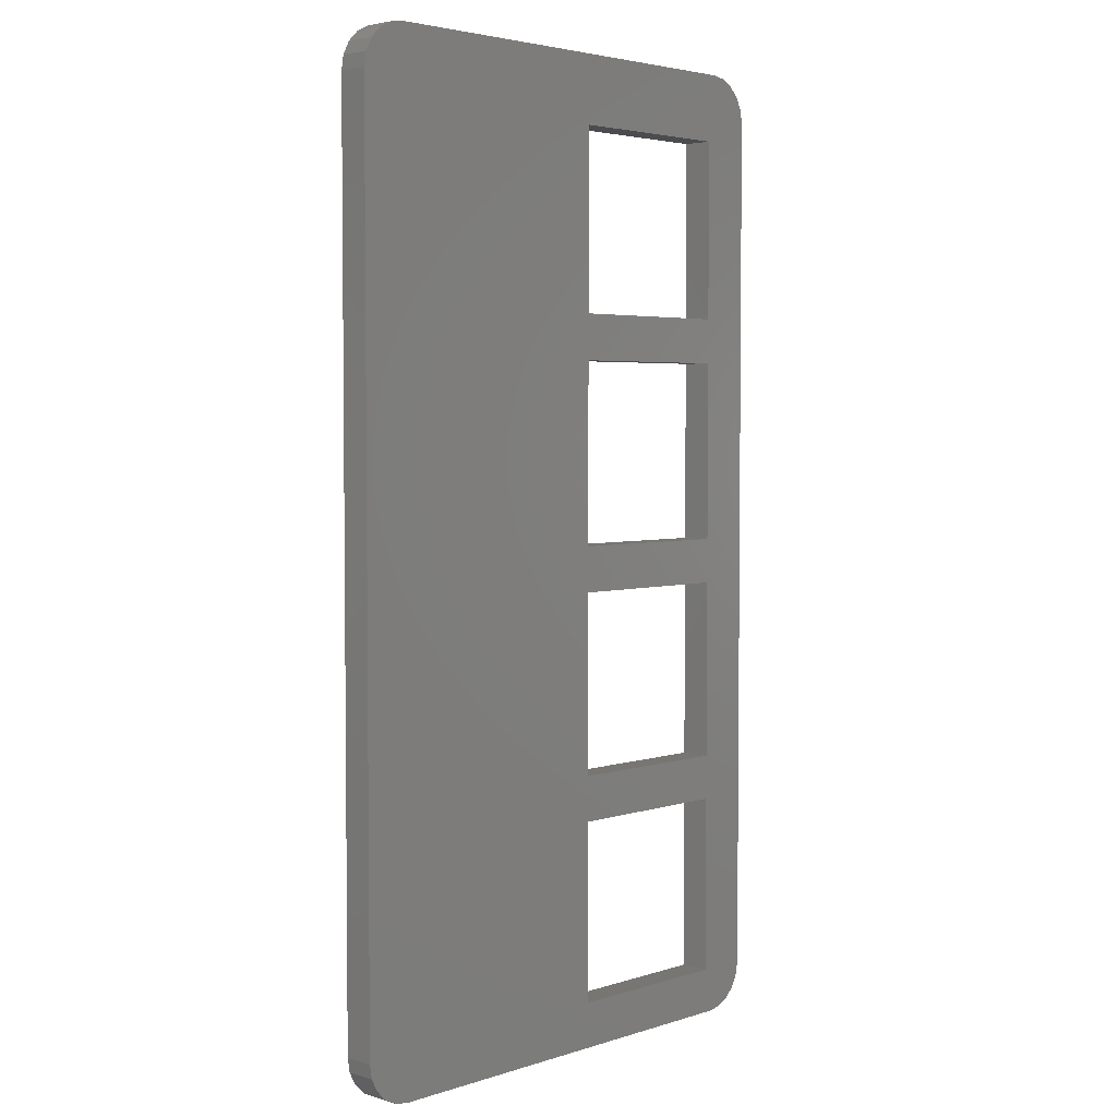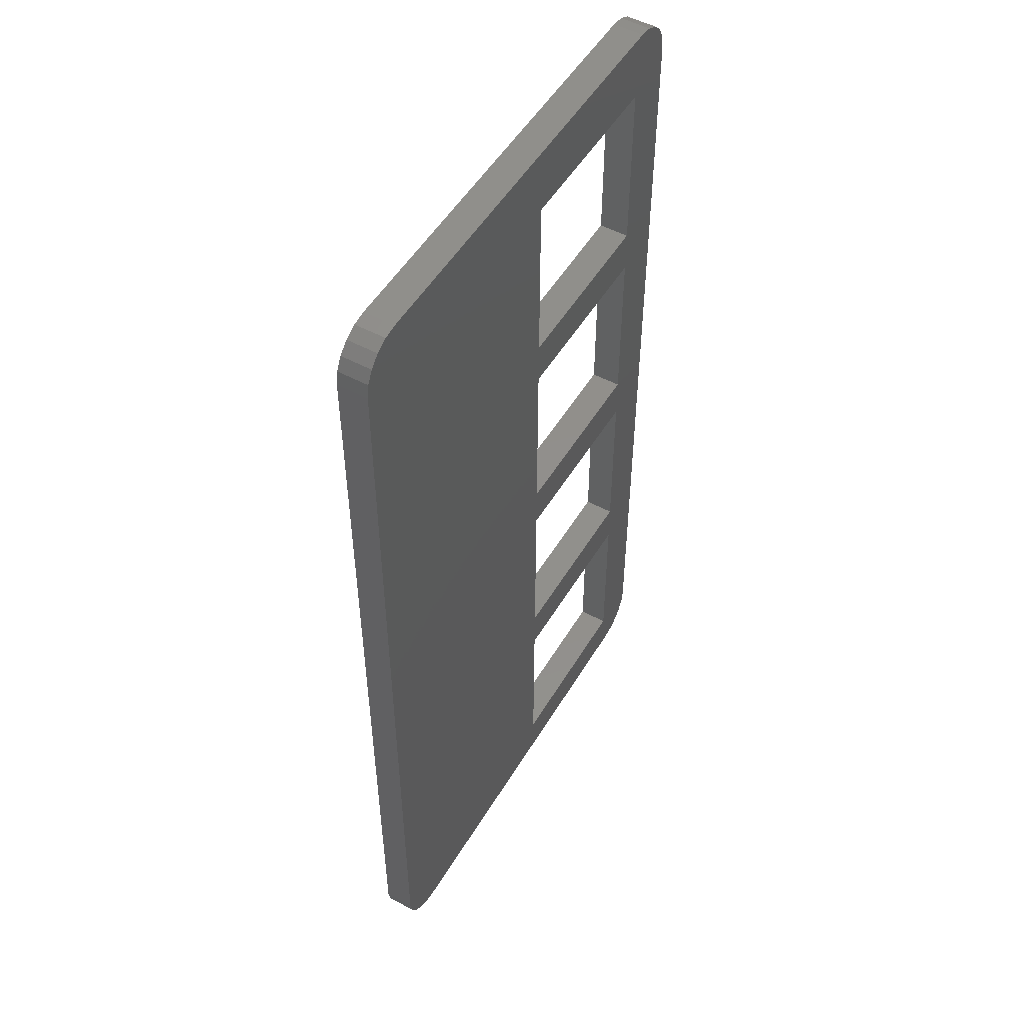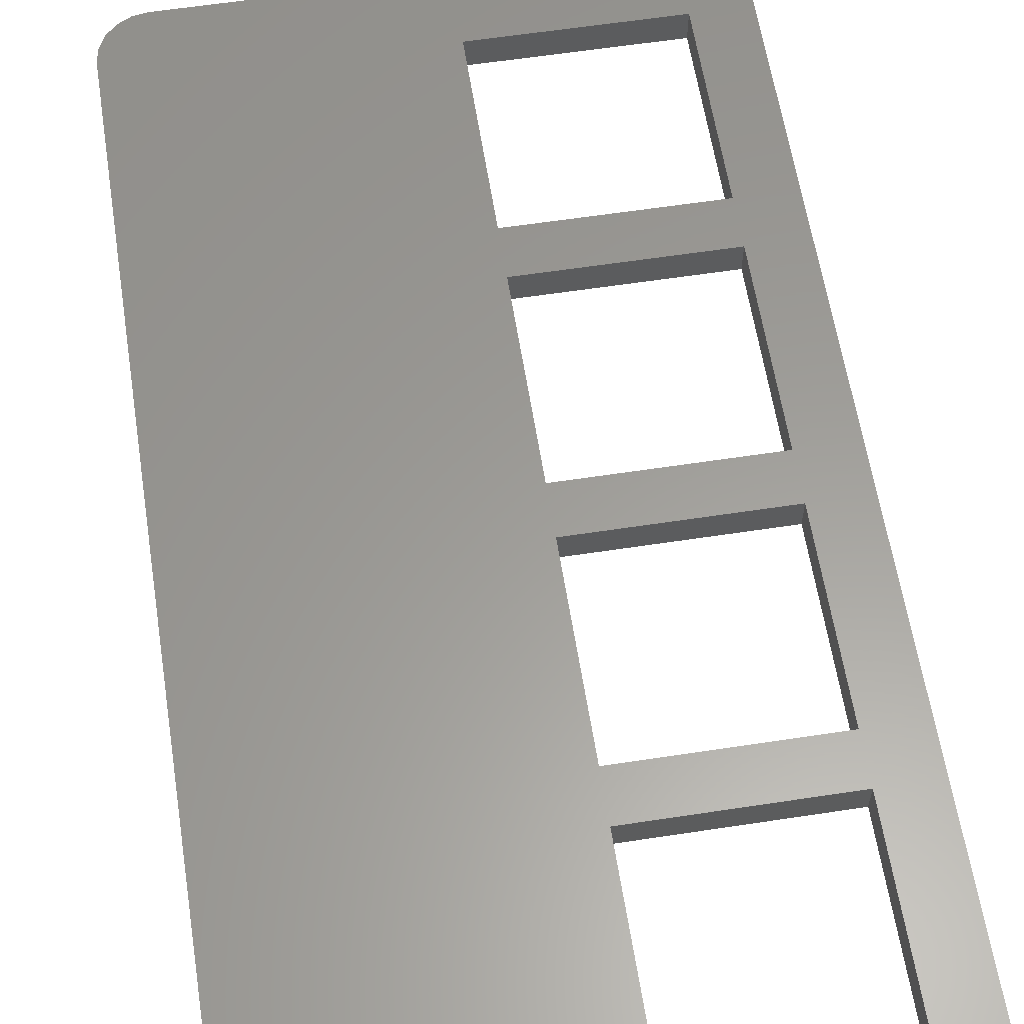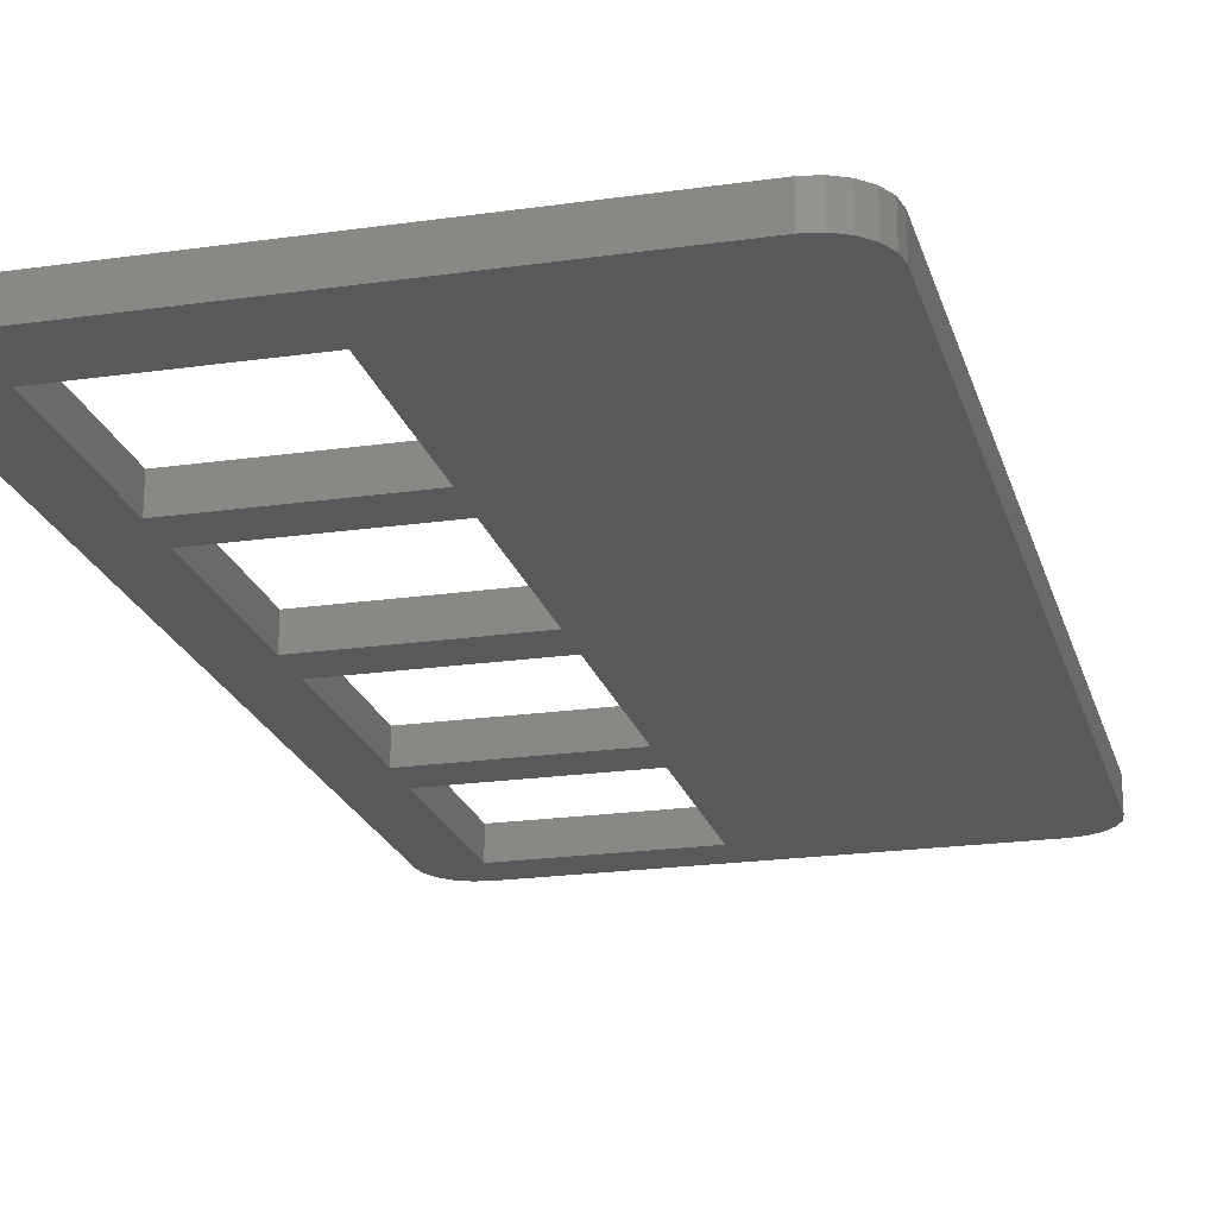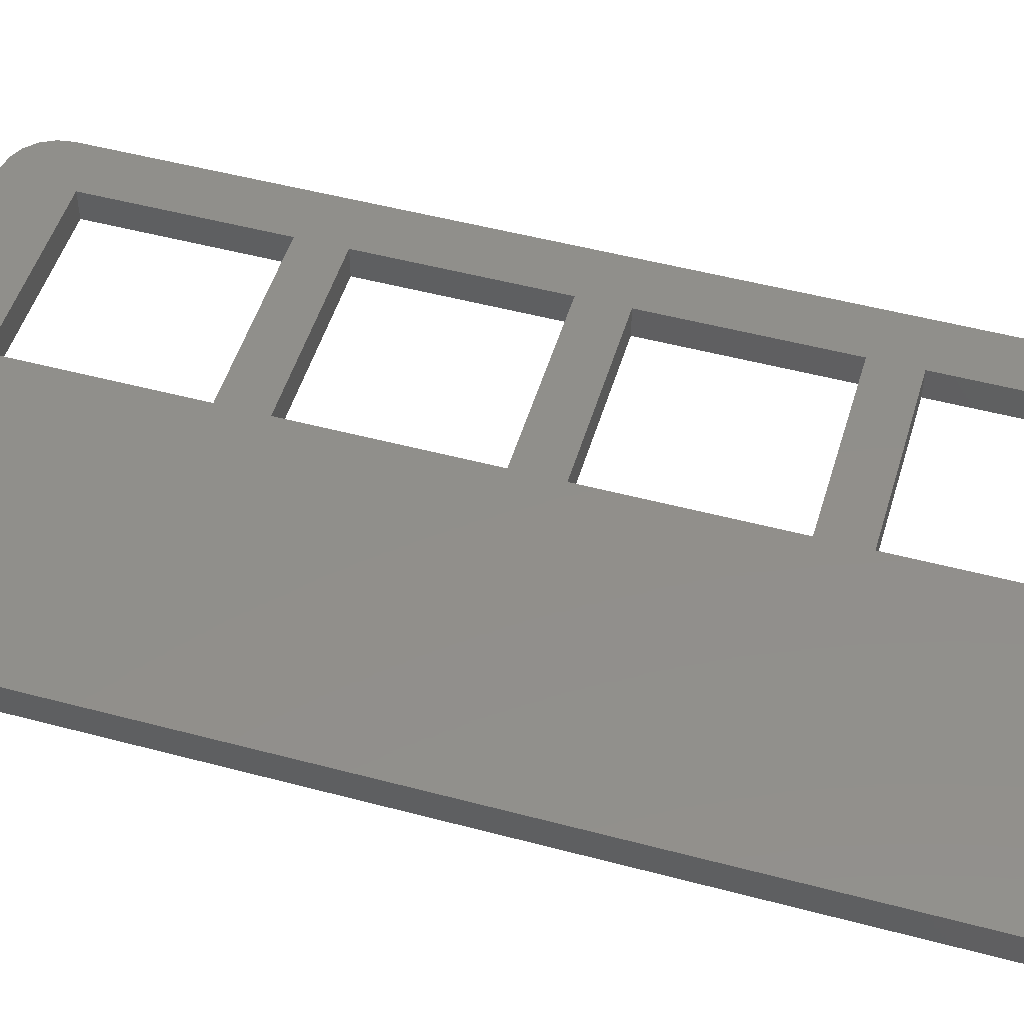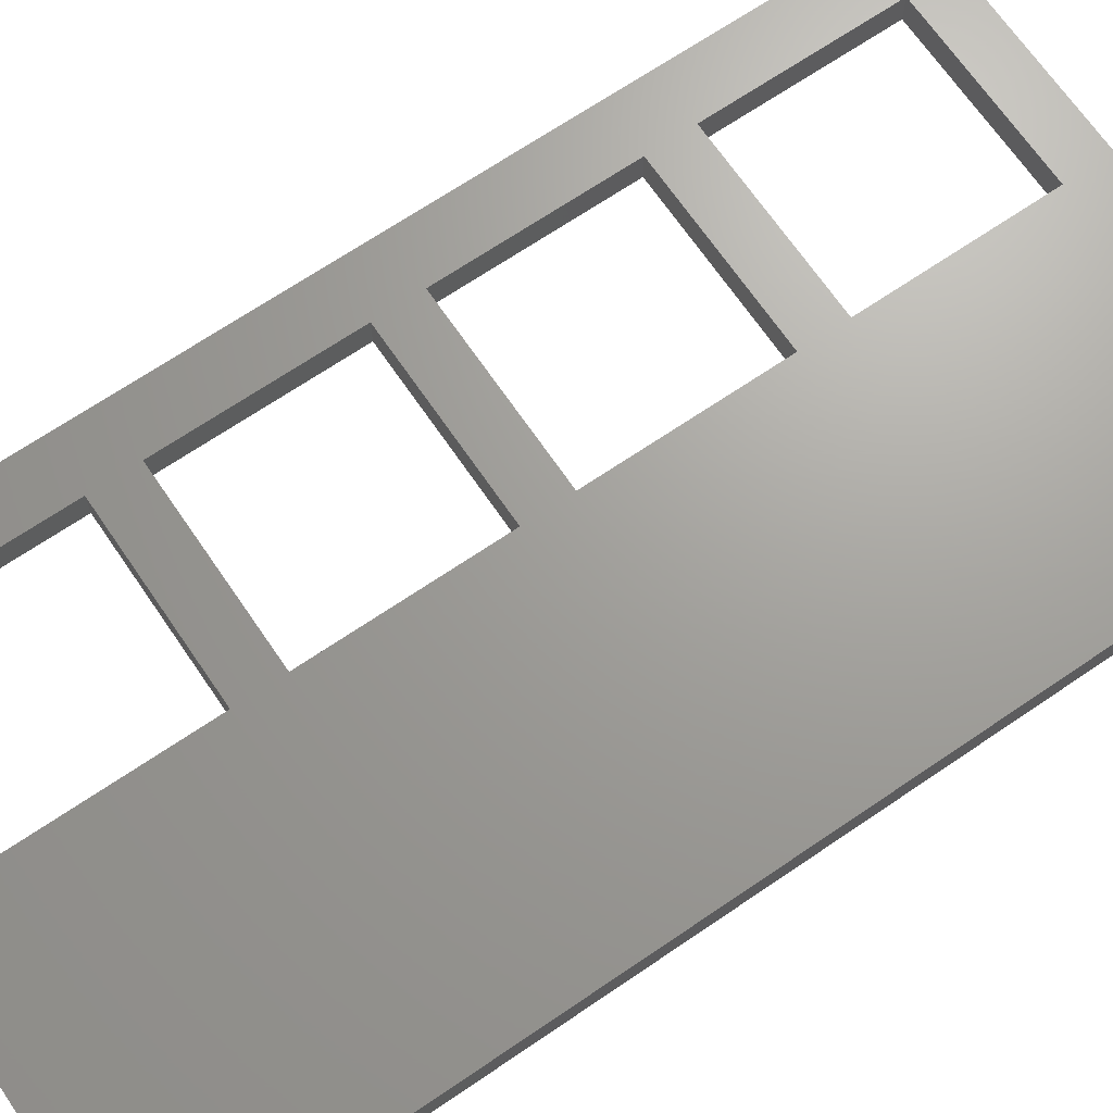
<metadata>
{"format":"stl","ext":"stl","renderer":"f3d","projection":"perspective","resolution":1024,"background":"white","views":[{"elev":3.7,"azim":-46.3,"up":"+Y"},{"elev":51.5,"azim":-59.8,"up":"+Y"},{"elev":60.3,"azim":-8.9,"up":"+Z"},{"elev":-21.1,"azim":-165.6,"up":"+Z"},{"elev":49.9,"azim":-73.6,"up":"+Z"},{"elev":68.4,"azim":-124.3,"up":"+Z"}]}
</metadata>
<code>
# stl→obj: 80 verts, 172 faces
v 16 0 2
v 16 12 0
v 16 12 2
v 16 0 0
v 28 0 0
v 28 12 2
v 28 12 0
v 28 0 2
v 16 15 2
v 16 27 0
v 16 27 2
v 16 15 0
v 28 15 0
v 28 27 2
v 28 27 0
v 28 15 2
v 16 30 2
v 16 42 0
v 16 42 2
v 16 30 0
v 28 30 0
v 28 42 2
v 28 42 0
v 28 30 2
v 16 45 2
v 16 57 0
v 16 57 2
v 16 45 0
v 28 45 0
v 28 57 2
v 28 57 0
v 28 45 2
v 31.5 0 2
v 31.5 58.5 0
v 31.5 58.5 2
v 31.5 0 0
v -2.853 -0.9271 0
v -3 0 2
v -3 0 0
v -2.853 -0.9271 2
v 28.5 -3 0
v 29.43 -2.853 2
v 28.5 -3 2
v 29.43 -2.853 0
v 31.35 59.43 2
v 30.93 60.26 2
v 30.26 60.93 2
v 29.43 61.35 2
v 28.5 61.5 2
v -3 58.5 2
v 0 61.5 2
v 31.35 -0.9271 2
v 30.93 -1.763 2
v 30.26 -2.427 2
v 0 -3 2
v -0.9271 61.35 2
v -1.763 60.93 2
v -2.427 60.26 2
v -0.9271 -2.853 2
v -2.853 59.43 2
v -1.763 -2.427 2
v -2.427 -1.763 2
v -3 58.5 0
v -2.853 59.43 0
v 0 -3 0
v -2.427 60.26 0
v 0 61.5 0
v -0.9271 61.35 0
v 28.5 61.5 0
v 31.35 -0.9271 0
v 30.93 -1.763 0
v 30.26 -2.427 0
v 31.35 59.43 0
v 30.93 60.26 0
v 30.26 60.93 0
v 29.43 61.35 0
v -0.9271 -2.853 0
v -1.763 -2.427 0
v -2.427 -1.763 0
v -1.763 60.93 0
f 1 2 3
f 2 1 4
f 5 6 7
f 6 5 8
f 5 1 8
f 1 5 4
f 2 6 3
f 6 2 7
f 9 10 11
f 10 9 12
f 13 14 15
f 14 13 16
f 13 9 16
f 9 13 12
f 10 14 11
f 14 10 15
f 17 18 19
f 18 17 20
f 21 22 23
f 22 21 24
f 18 22 19
f 22 18 23
f 21 17 24
f 17 21 20
f 25 26 27
f 26 25 28
f 29 30 31
f 30 29 32
f 29 25 32
f 25 29 28
f 26 30 27
f 30 26 31
f 33 34 35
f 34 33 36
f 37 38 39
f 38 37 40
f 41 42 43
f 42 41 44
f 9 6 16
f 6 9 3
f 17 14 24
f 14 17 11
f 25 22 32
f 22 25 19
f 30 35 45
f 35 24 33
f 30 45 46
f 14 33 24
f 30 46 47
f 16 33 14
f 30 47 48
f 6 33 16
f 30 48 49
f 8 33 6
f 35 30 32
f 49 27 30
f 50 25 27
f 25 50 19
f 19 50 17
f 38 17 50
f 17 38 11
f 11 38 9
f 50 27 51
f 51 27 49
f 35 32 22
f 35 22 24
f 33 8 52
f 52 8 53
f 53 8 54
f 54 8 42
f 42 8 43
f 1 43 8
f 1 55 43
f 9 38 3
f 50 51 56
f 55 3 38
f 50 56 57
f 3 55 1
f 50 57 58
f 55 38 59
f 50 58 60
f 59 38 61
f 61 38 62
f 62 38 40
f 63 60 64
f 60 63 50
f 65 43 55
f 43 65 41
f 64 58 66
f 58 64 60
f 39 50 63
f 50 39 38
f 67 56 51
f 56 67 68
f 69 51 49
f 51 69 67
f 18 29 23
f 29 18 28
f 10 21 15
f 21 10 20
f 2 13 7
f 13 2 12
f 5 36 70
f 36 15 34
f 5 70 71
f 21 34 15
f 5 71 72
f 23 34 21
f 5 72 44
f 29 34 23
f 5 44 41
f 31 34 29
f 36 5 7
f 41 4 5
f 65 2 4
f 2 39 12
f 12 39 10
f 10 39 20
f 63 20 39
f 20 63 18
f 2 65 39
f 65 4 41
f 36 7 13
f 36 13 15
f 34 31 73
f 73 31 74
f 74 31 75
f 75 31 76
f 76 31 69
f 26 69 31
f 26 67 69
f 18 63 28
f 39 65 77
f 28 63 26
f 39 77 78
f 26 63 67
f 39 78 79
f 67 63 68
f 39 79 37
f 68 63 80
f 80 63 66
f 66 63 64
f 79 40 37
f 40 79 62
f 78 62 79
f 62 78 61
f 77 55 59
f 55 77 65
f 44 54 42
f 54 44 72
f 52 36 33
f 36 52 70
f 66 57 80
f 57 66 58
f 68 57 56
f 57 68 80
f 75 48 47
f 48 75 76
f 45 74 46
f 74 45 73
f 35 73 45
f 73 35 34
f 78 59 61
f 59 78 77
f 53 70 52
f 70 53 71
f 72 53 54
f 53 72 71
f 46 75 47
f 75 46 74
f 76 49 48
f 49 76 69

</code>
